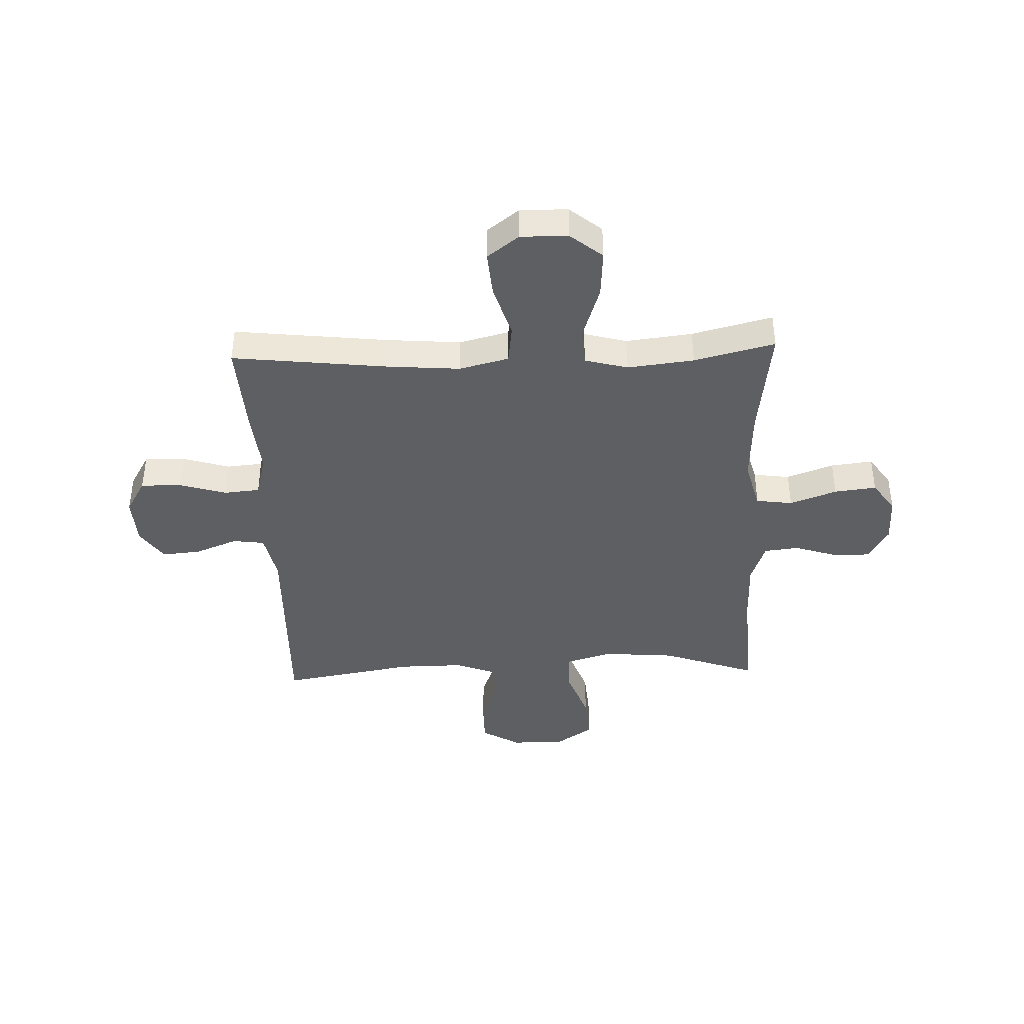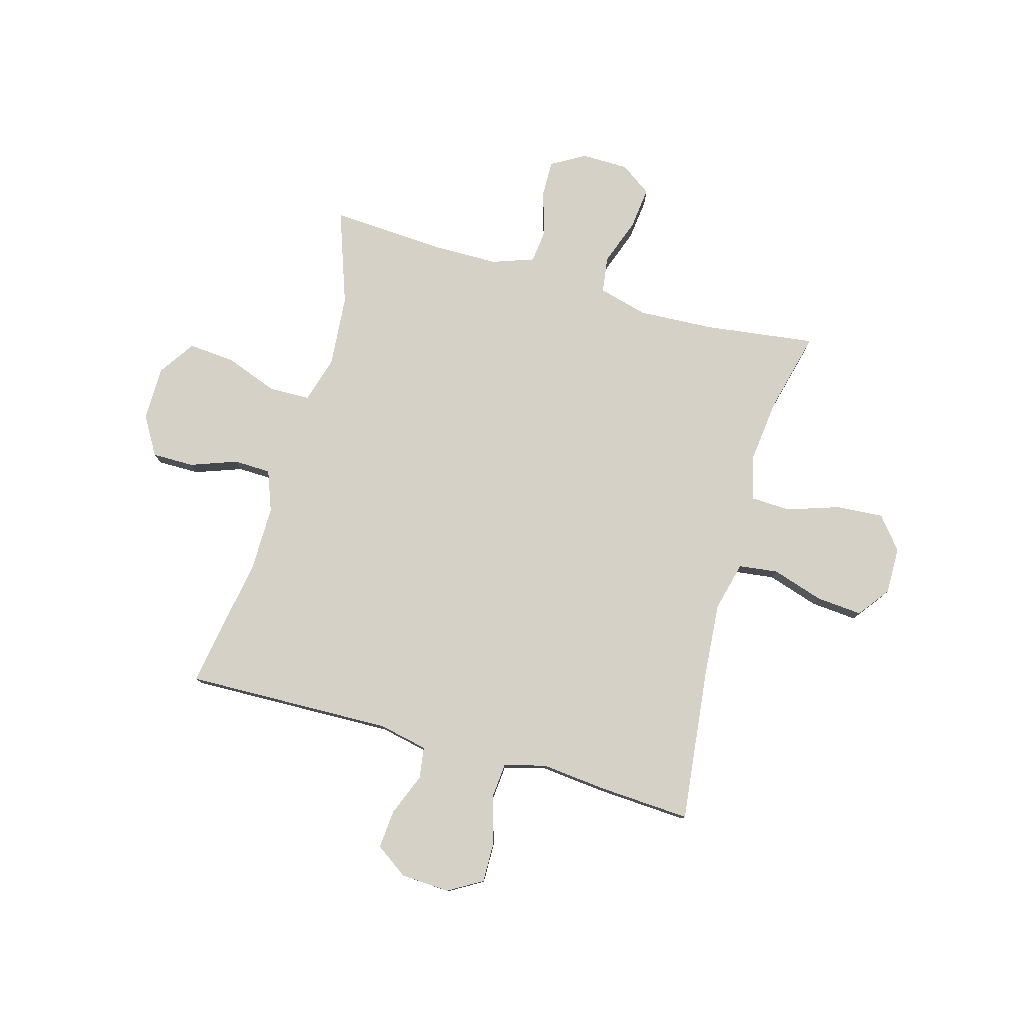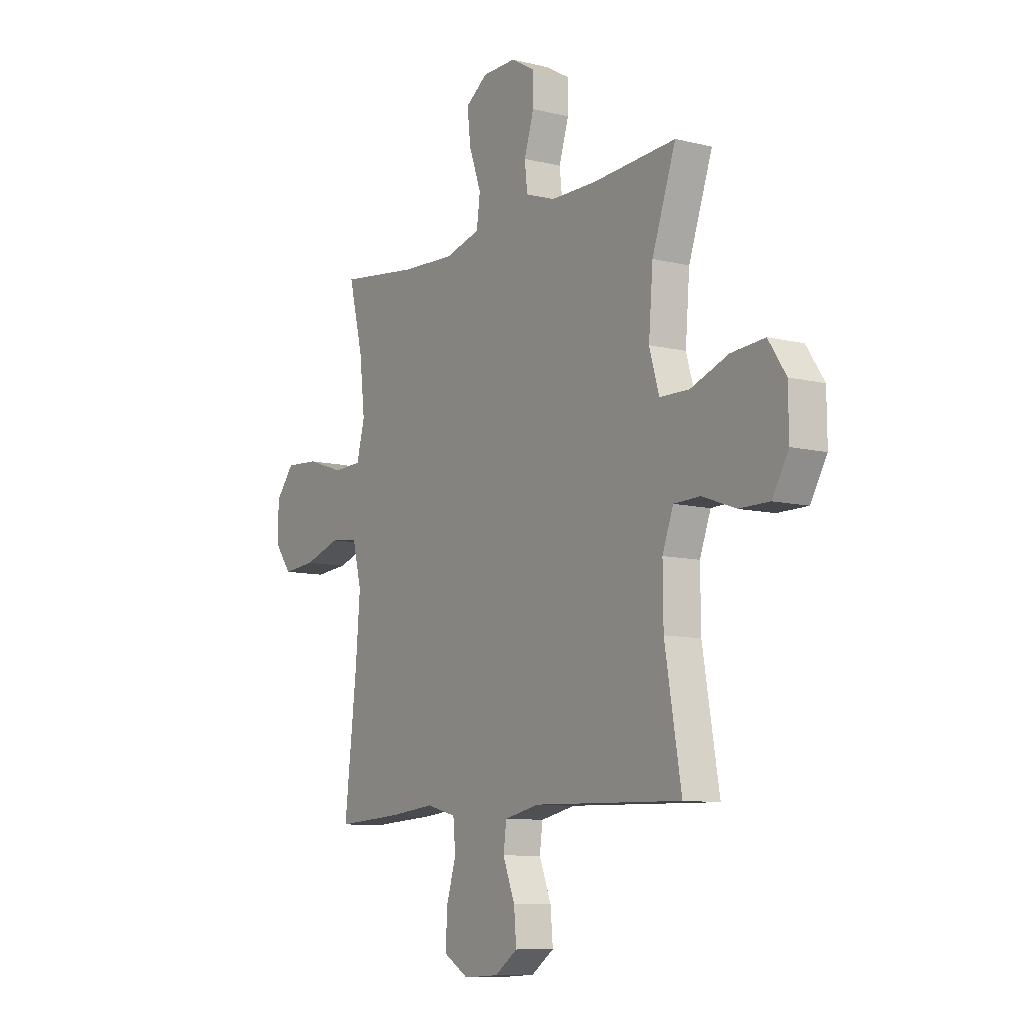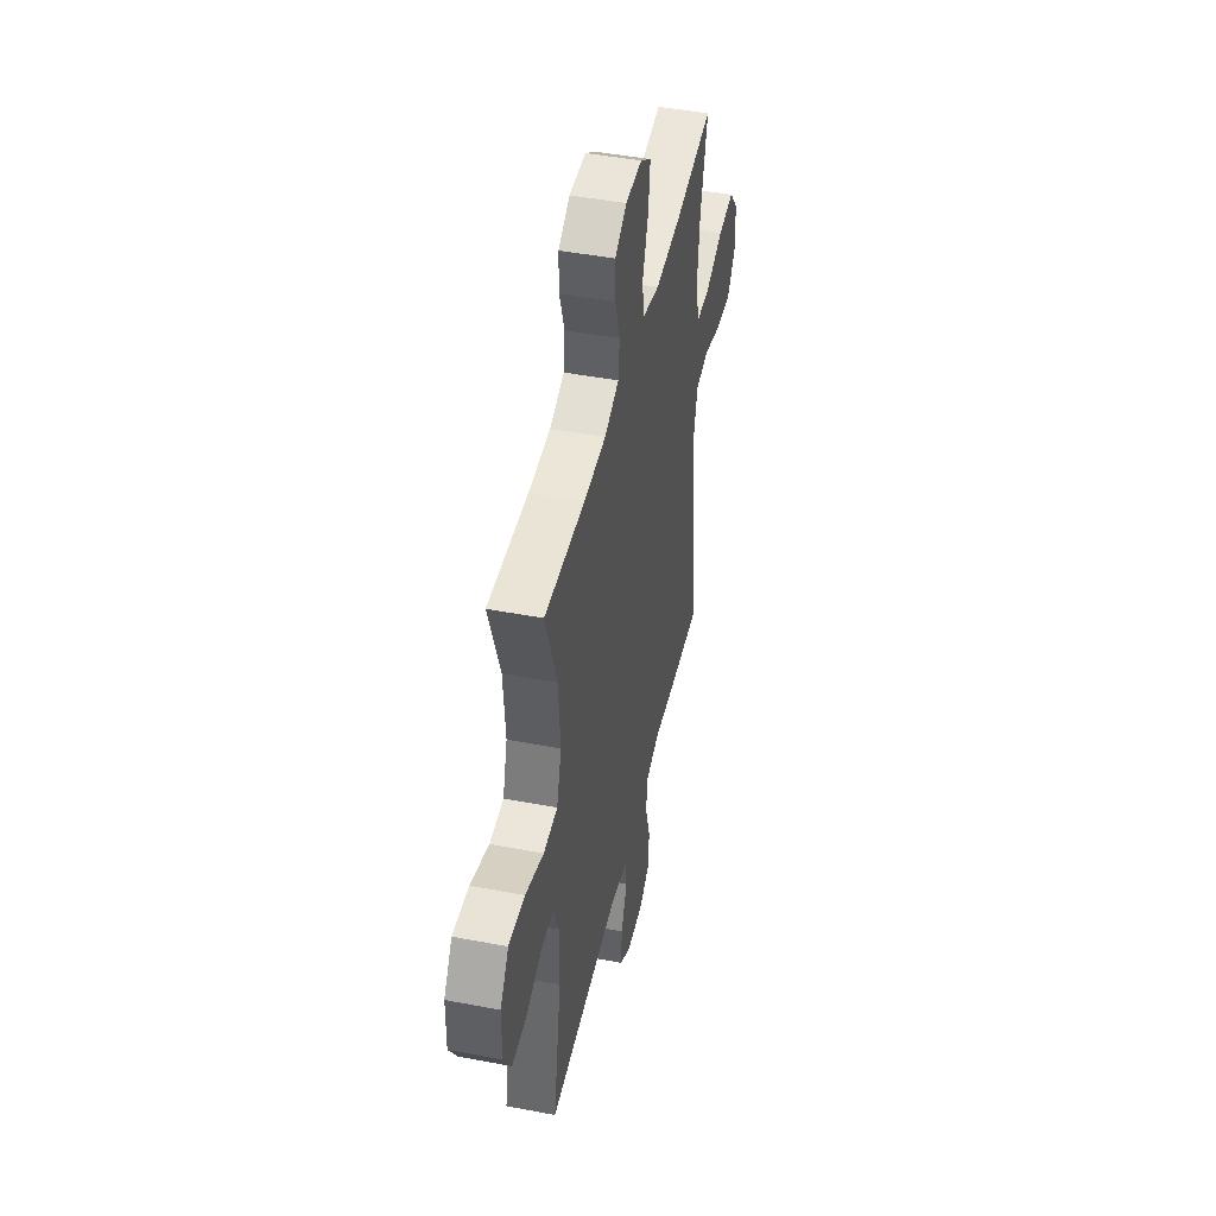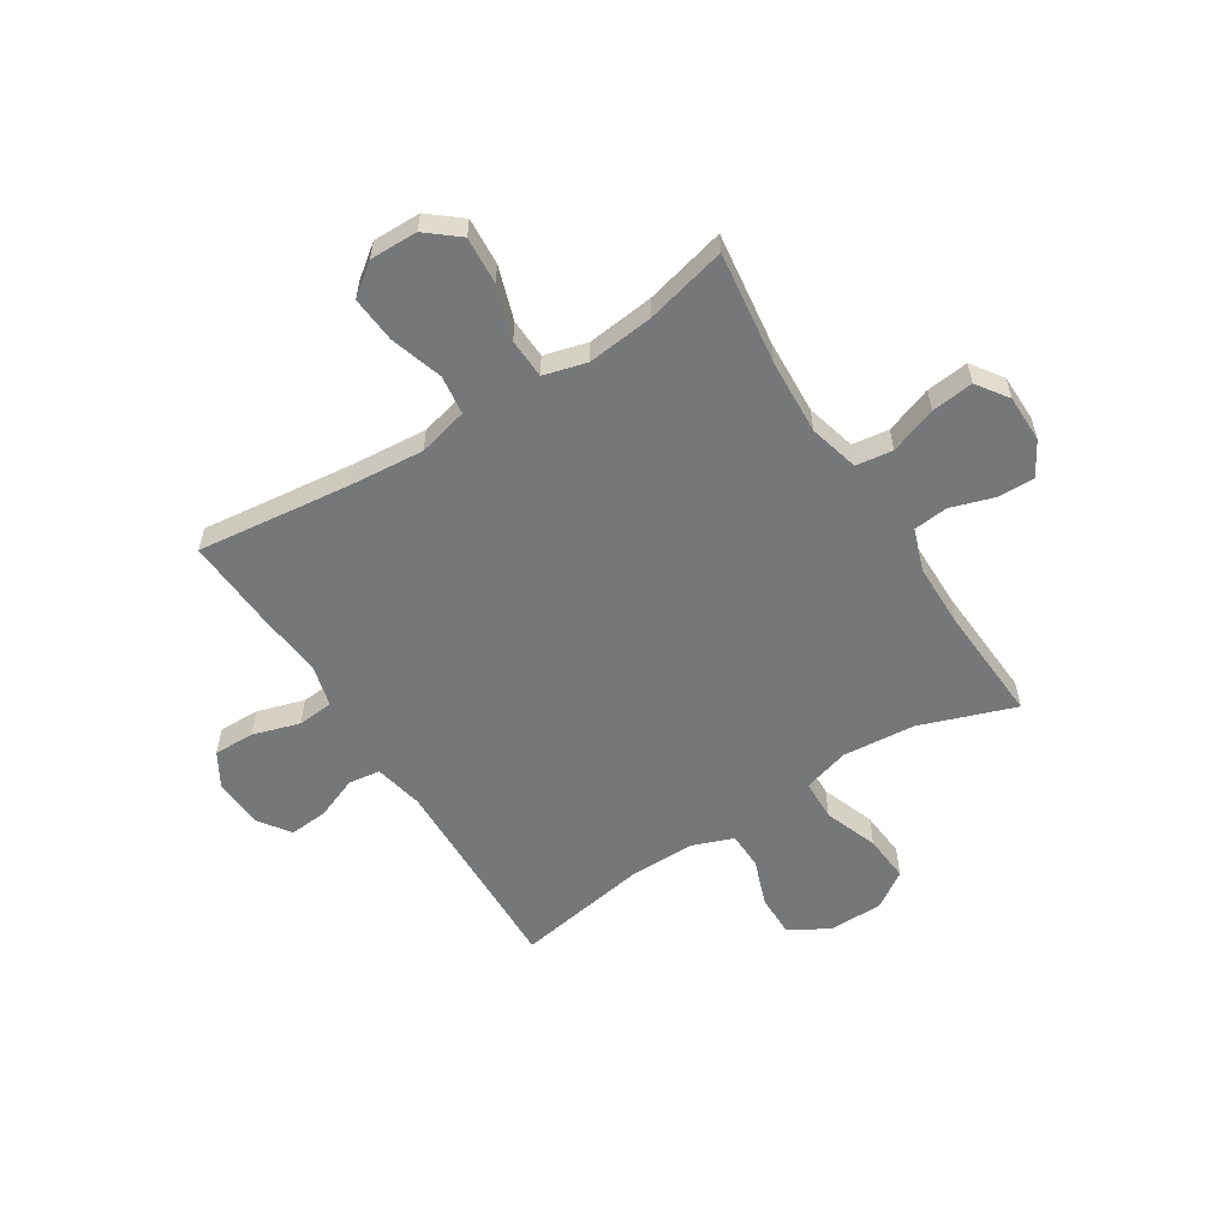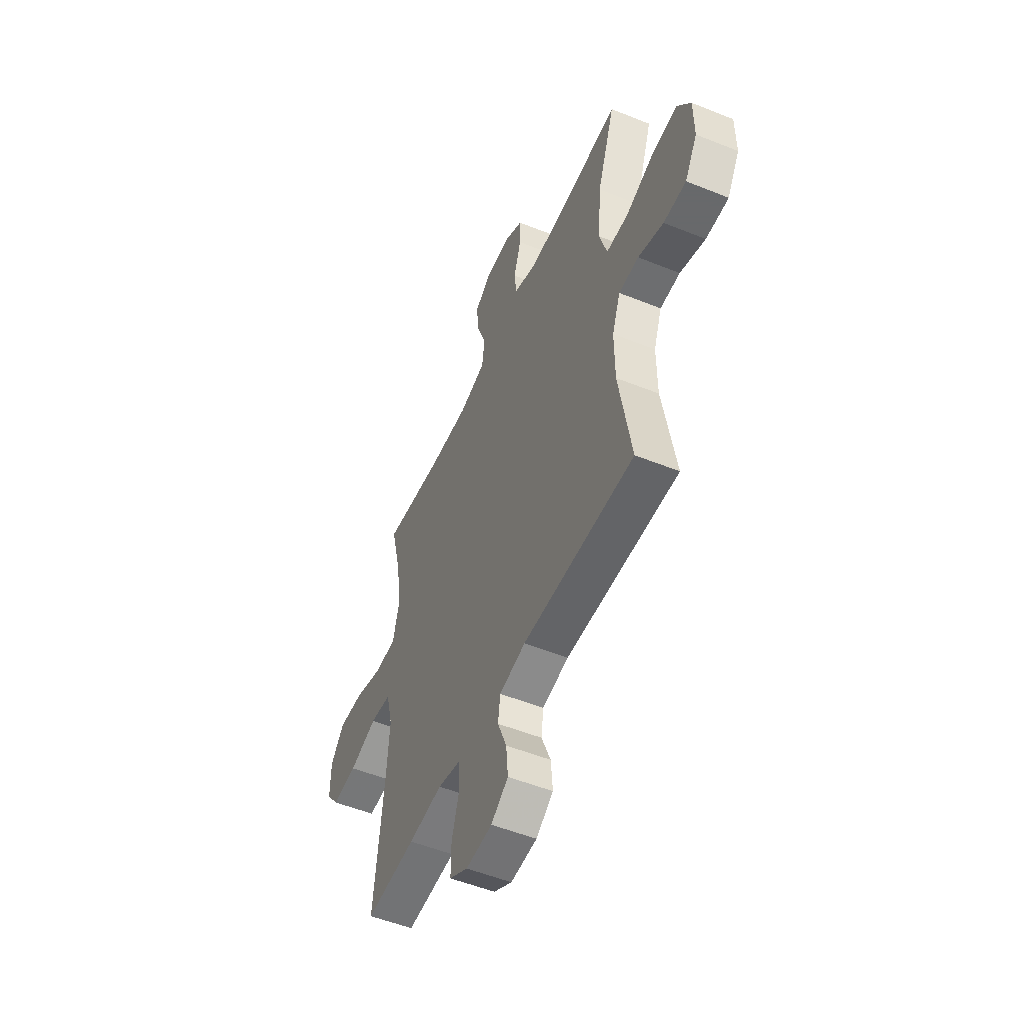
<metadata>
{"format":"obj","ext":"obj","renderer":"f3d","projection":"perspective","resolution":1024,"background":"white","views":[{"elev":-41.0,"azim":-87.9,"up":"+Y"},{"elev":78.8,"azim":-164.3,"up":"+Y"},{"elev":-9.4,"azim":57.0,"up":"+Z"},{"elev":45.7,"azim":102.3,"up":"+Z"},{"elev":-57.0,"azim":-57.8,"up":"+Y"},{"elev":-52.6,"azim":66.6,"up":"+Z"}]}
</metadata>
<code>
v 0.5 0.07 0.5
v 0.439 0.07 0.326
v 0.428 0.07 0.193
v 0.453 0.07 0.108
v 0.528 0.07 0.106
v 0.626 0.07 0.142
v 0.712 0.07 0.149
v 0.757 0.07 0.082
v 0.758 0.07 -0.018
v 0.716 0.07 -0.089
v 0.639 0.07 -0.089
v 0.553 0.07 -0.058
v 0.485 0.07 -0.06
v 0.457 0.07 -0.135
v 0.458 0.07 -0.254
v 0.5 0.07 -0.5
v 0.118 0.07 -0.49
v 0.028 0.07 -0.509
v 0.02 0.07 -0.567
v 0.051 0.07 -0.645
v 0.057 0.07 -0.716
v -0.002 0.07 -0.757
v -0.092 0.07 -0.762
v -0.155 0.07 -0.725
v -0.154 0.07 -0.65
v -0.128 0.07 -0.564
v -0.134 0.07 -0.498
v -0.211 0.07 -0.478
v -0.328 0.07 -0.49
v -0.5 0.07 -0.5
v -0.468 0.07 -0.218
v -0.457 0.07 -0.081
v -0.48 0.07 0.01
v -0.552 0.07 0.019
v -0.647 0.07 -0.011
v -0.732 0.07 -0.018
v -0.776 0.07 0.04
v -0.775 0.07 0.127
v -0.727 0.07 0.186
v -0.64 0.07 0.18
v -0.543 0.07 0.148
v -0.47 0.07 0.151
v -0.449 0.07 0.23
v -0.463 0.07 0.352
v -0.5 0.07 0.5
v -0.293 0.07 0.473
v -0.156 0.07 0.466
v -0.065 0.07 0.49
v -0.056 0.07 0.557
v -0.087 0.07 0.643
v -0.096 0.07 0.72
v -0.039 0.07 0.76
v 0.048 0.07 0.761
v 0.11 0.07 0.725
v 0.109 0.07 0.657
v 0.084 0.07 0.578
v 0.091 0.07 0.515
v 0.168 0.07 0.488
v 0.285 0.07 0.487
v 0.5 0 0.5
v 0.439 0 0.326
v 0.428 0 0.193
v 0.453 0 0.108
v 0.528 0 0.106
v 0.626 0 0.142
v 0.712 0 0.149
v 0.757 0 0.082
v 0.758 0 -0.018
v 0.716 0 -0.089
v 0.639 0 -0.089
v 0.553 0 -0.058
v 0.485 0 -0.06
v 0.457 0 -0.135
v 0.458 0 -0.254
v 0.5 0 -0.5
v 0.118 0 -0.49
v 0.028 0 -0.509
v 0.02 0 -0.567
v 0.051 0 -0.645
v 0.057 0 -0.716
v -0.002 0 -0.757
v -0.092 0 -0.762
v -0.155 0 -0.725
v -0.154 0 -0.65
v -0.128 0 -0.564
v -0.134 0 -0.498
v -0.211 0 -0.478
v -0.328 0 -0.49
v -0.5 0 -0.5
v -0.468 0 -0.218
v -0.457 0 -0.081
v -0.48 0 0.01
v -0.552 0 0.019
v -0.647 0 -0.011
v -0.732 0 -0.018
v -0.776 0 0.04
v -0.775 0 0.127
v -0.727 0 0.186
v -0.64 0 0.18
v -0.543 0 0.148
v -0.47 0 0.151
v -0.449 0 0.23
v -0.463 0 0.352
v -0.5 0 0.5
v -0.293 0 0.473
v -0.156 0 0.466
v -0.065 0 0.49
v -0.056 0 0.557
v -0.087 0 0.643
v -0.096 0 0.72
v -0.039 0 0.76
v 0.048 0 0.761
v 0.11 0 0.725
v 0.109 0 0.657
v 0.084 0 0.578
v 0.091 0 0.515
v 0.168 0 0.488
v 0.285 0 0.487
f 54 55 56
f 53 54 56
f 52 53 56
f 51 52 56
f 50 51 56
f 49 50 56
f 48 49 56 57
f 47 48 57 58
f 44 45 46
f 43 44 46 47
f 47 58 59
f 43 47 59
f 42 43 59
f 39 40 41
f 38 39 41
f 37 38 41
f 36 37 41
f 35 36 41
f 34 35 41
f 33 34 41 42
f 28 29 30 31
f 27 28 31 32
f 24 25 26
f 23 24 26
f 22 23 26
f 21 22 26
f 20 21 26
f 19 20 26
f 18 19 26 27
f 59 1 2
f 42 59 2
f 33 42 2
f 32 33 2
f 27 32 2
f 18 27 2
f 17 18 2
f 10 11 12
f 9 10 12
f 8 9 12
f 7 8 12
f 6 7 12
f 5 6 12
f 4 5 12 13
f 3 4 13 14
f 17 2 3
f 15 16 17
f 3 14 15 17
f 115 114 113
f 115 113 112
f 115 112 111
f 115 111 110
f 115 110 109
f 115 109 108
f 116 115 108 107
f 117 116 107 106
f 105 104 103
f 106 105 103 102
f 118 117 106
f 118 106 102
f 118 102 101
f 100 99 98
f 100 98 97
f 100 97 96
f 100 96 95
f 100 95 94
f 100 94 93
f 101 100 93 92
f 90 89 88 87
f 91 90 87 86
f 85 84 83
f 85 83 82
f 85 82 81
f 85 81 80
f 85 80 79
f 85 79 78
f 86 85 78 77
f 61 60 118
f 61 118 101
f 61 101 92
f 61 92 91
f 61 91 86
f 61 86 77
f 61 77 76
f 71 70 69
f 71 69 68
f 71 68 67
f 71 67 66
f 71 66 65
f 71 65 64
f 72 71 64 63
f 73 72 63 62
f 62 61 76
f 76 75 74
f 76 74 73 62
f 1 60 61 2
f 2 61 62 3
f 3 62 63 4
f 4 63 64 5
f 5 64 65 6
f 6 65 66 7
f 7 66 67 8
f 8 67 68 9
f 9 68 69 10
f 10 69 70 11
f 11 70 71 12
f 12 71 72 13
f 13 72 73 14
f 14 73 74 15
f 15 74 75 16
f 16 75 76 17
f 17 76 77 18
f 18 77 78 19
f 19 78 79 20
f 20 79 80 21
f 21 80 81 22
f 22 81 82 23
f 23 82 83 24
f 24 83 84 25
f 25 84 85 26
f 26 85 86 27
f 27 86 87 28
f 28 87 88 29
f 29 88 89 30
f 30 89 90 31
f 31 90 91 32
f 32 91 92 33
f 33 92 93 34
f 34 93 94 35
f 35 94 95 36
f 36 95 96 37
f 37 96 97 38
f 38 97 98 39
f 39 98 99 40
f 40 99 100 41
f 41 100 101 42
f 42 101 102 43
f 43 102 103 44
f 44 103 104 45
f 45 104 105 46
f 46 105 106 47
f 47 106 107 48
f 48 107 108 49
f 49 108 109 50
f 50 109 110 51
f 51 110 111 52
f 52 111 112 53
f 53 112 113 54
f 54 113 114 55
f 55 114 115 56
f 56 115 116 57
f 57 116 117 58
f 58 117 118 59
f 59 118 60 1

</code>
